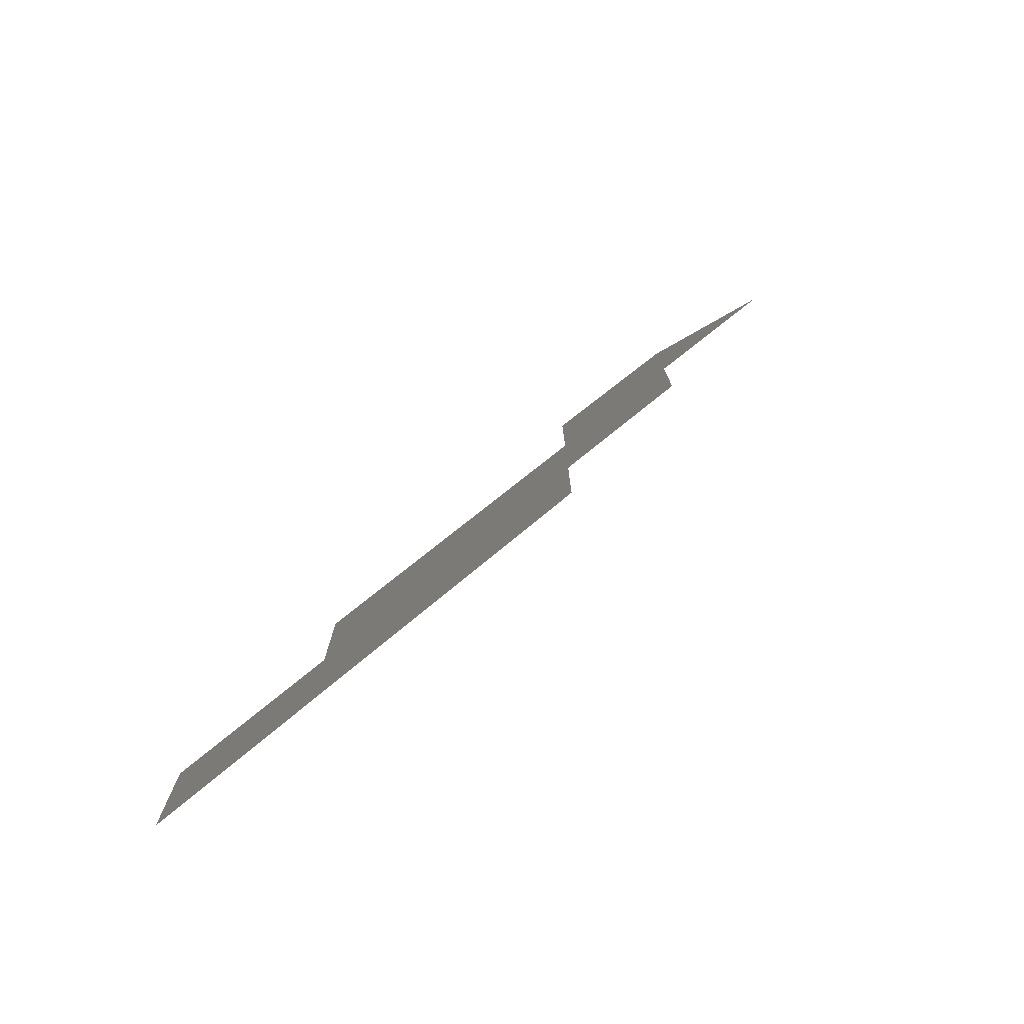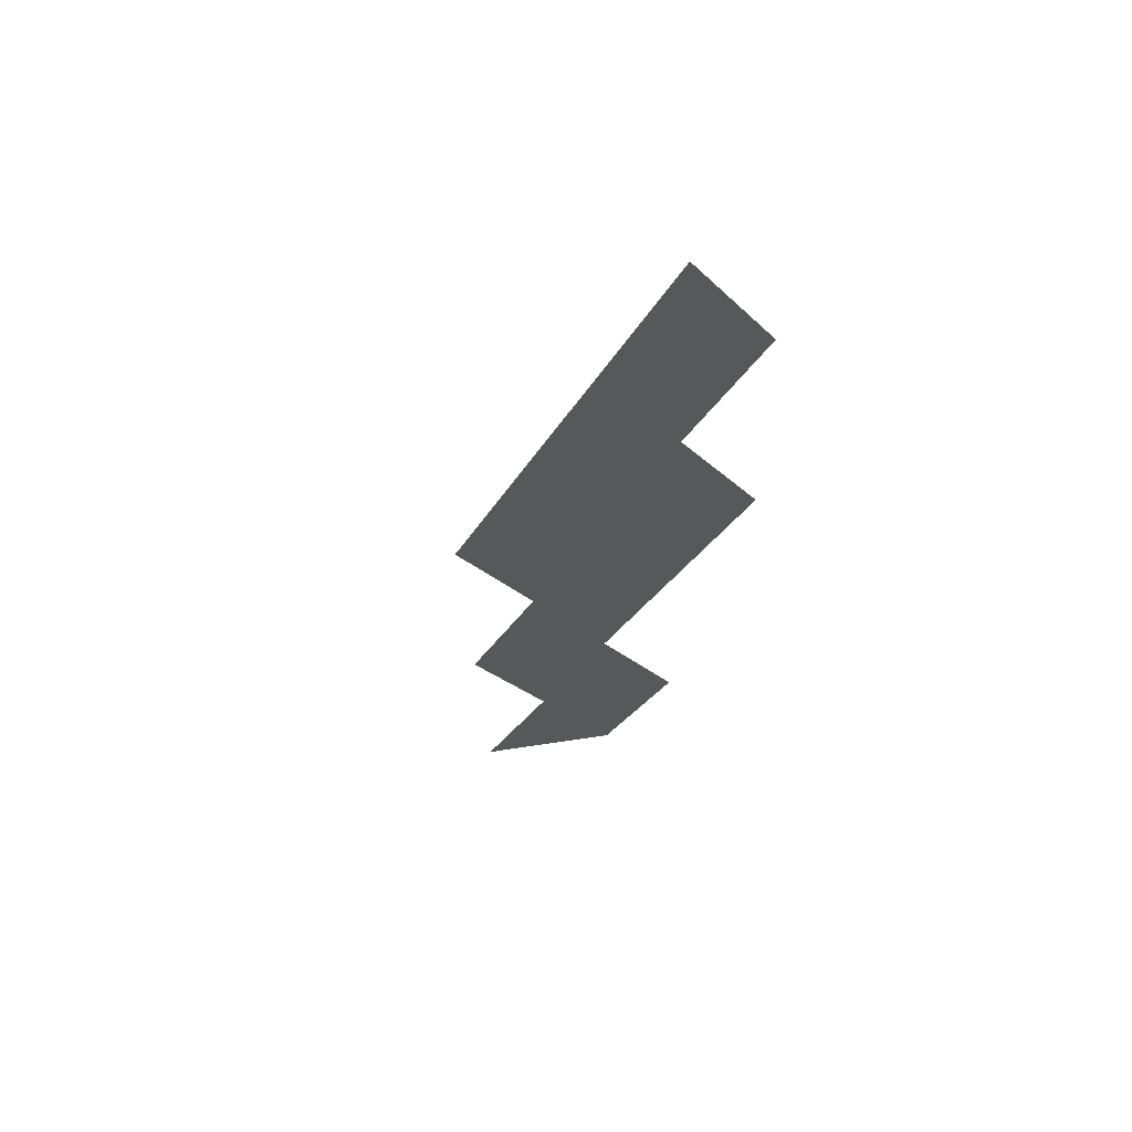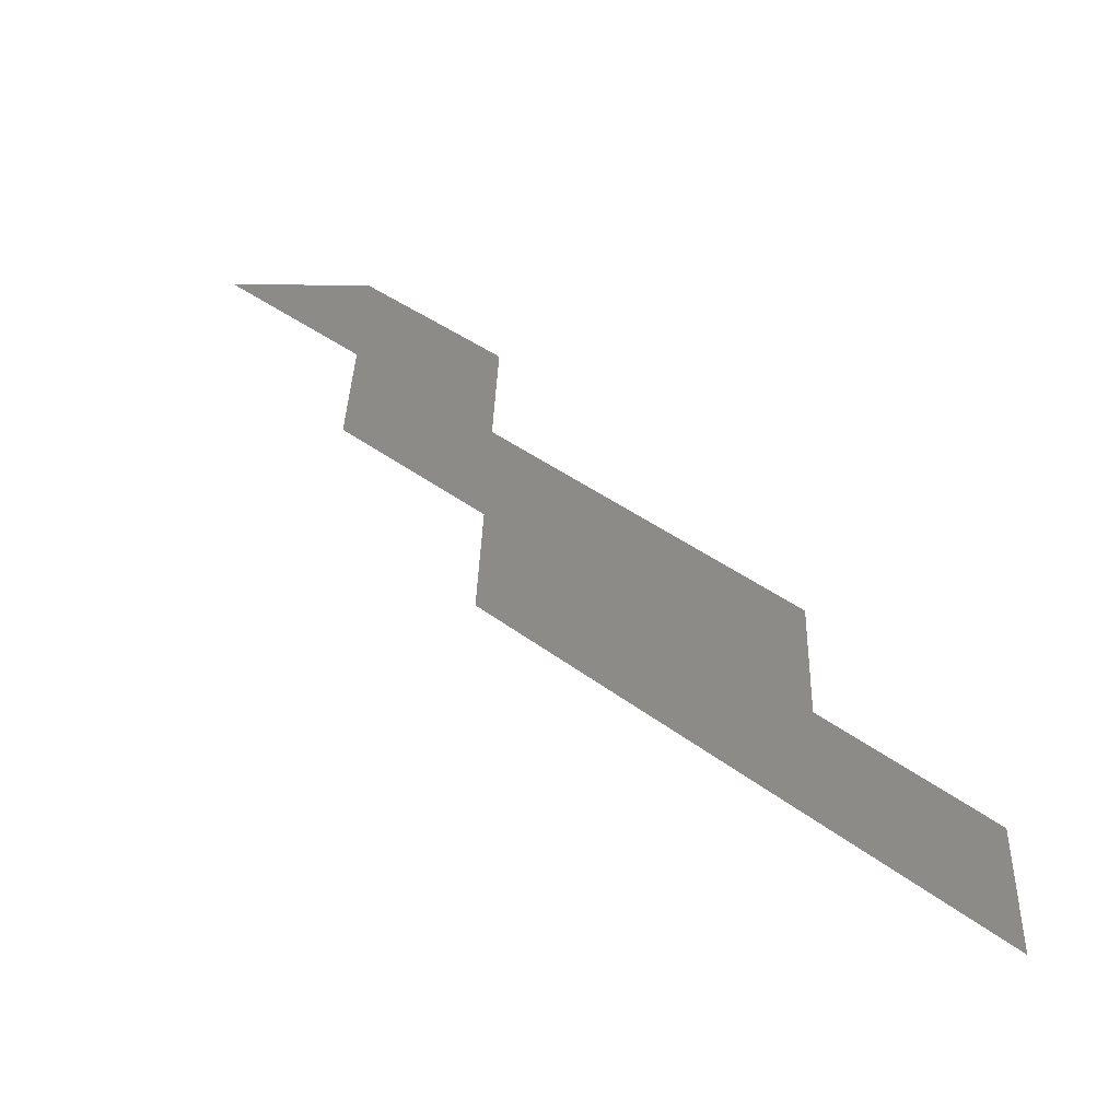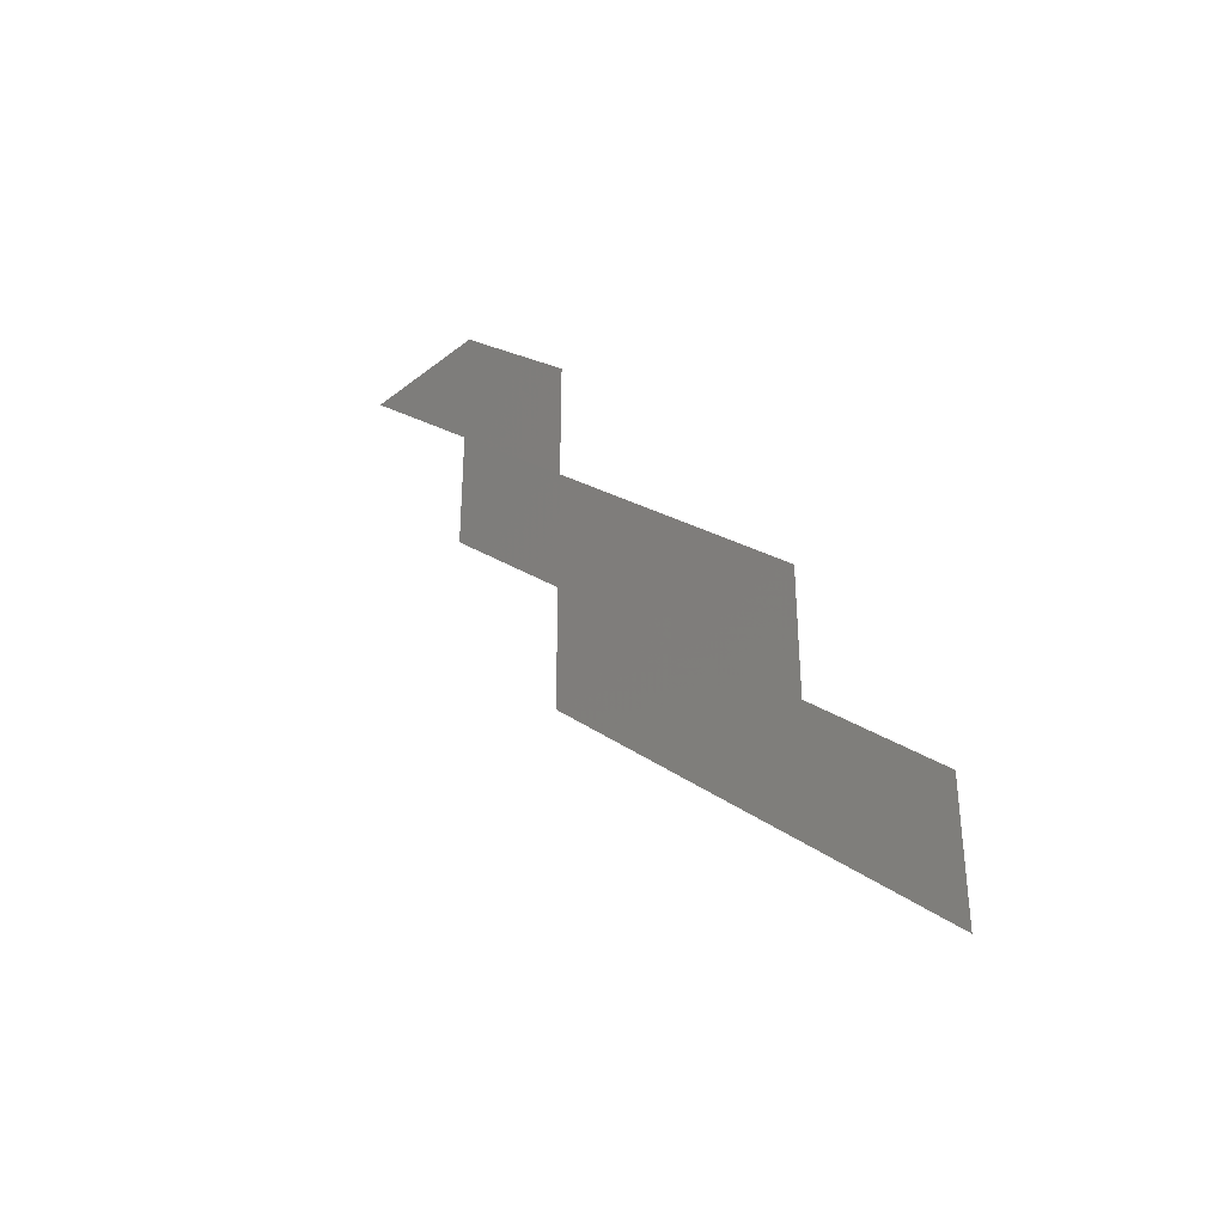
<metadata>
{"format":"stl","ext":"stl","renderer":"f3d","projection":"perspective","resolution":1024,"background":"white","views":[{"elev":-78.4,"azim":-150.4,"up":"+Y"},{"elev":-19.5,"azim":27.8,"up":"+Z"},{"elev":34.5,"azim":1.7,"up":"+Z"},{"elev":-39.4,"azim":44.6,"up":"+Y"}]}
</metadata>
<code>
# stl→obj: 11 verts, 15 faces
v 4.695e+05 5.932e+06 2667
v 4.705e+05 5.932e+06 2667
v 4.685e+05 5.934e+06 2667
v 4.695e+05 5.934e+06 2667
v 4.675e+05 5.934e+06 2667
v 4.675e+05 5.936e+06 2667
v 4.685e+05 5.936e+06 2667
v 4.665e+05 5.936e+06 2667
v 4.665e+05 5.938e+06 2667
v 4.675e+05 5.938e+06 2667
v 4.655e+05 5.938e+06 2667
f 1 2 2
f 3 4 1
f 4 2 1
f 5 3 3
f 3 4 3
f 3 4 4
f 6 3 5
f 6 7 3
f 7 4 3
f 8 6 6
f 6 7 6
f 9 6 8
f 9 10 6
f 11 9 9
f 9 10 9

</code>
